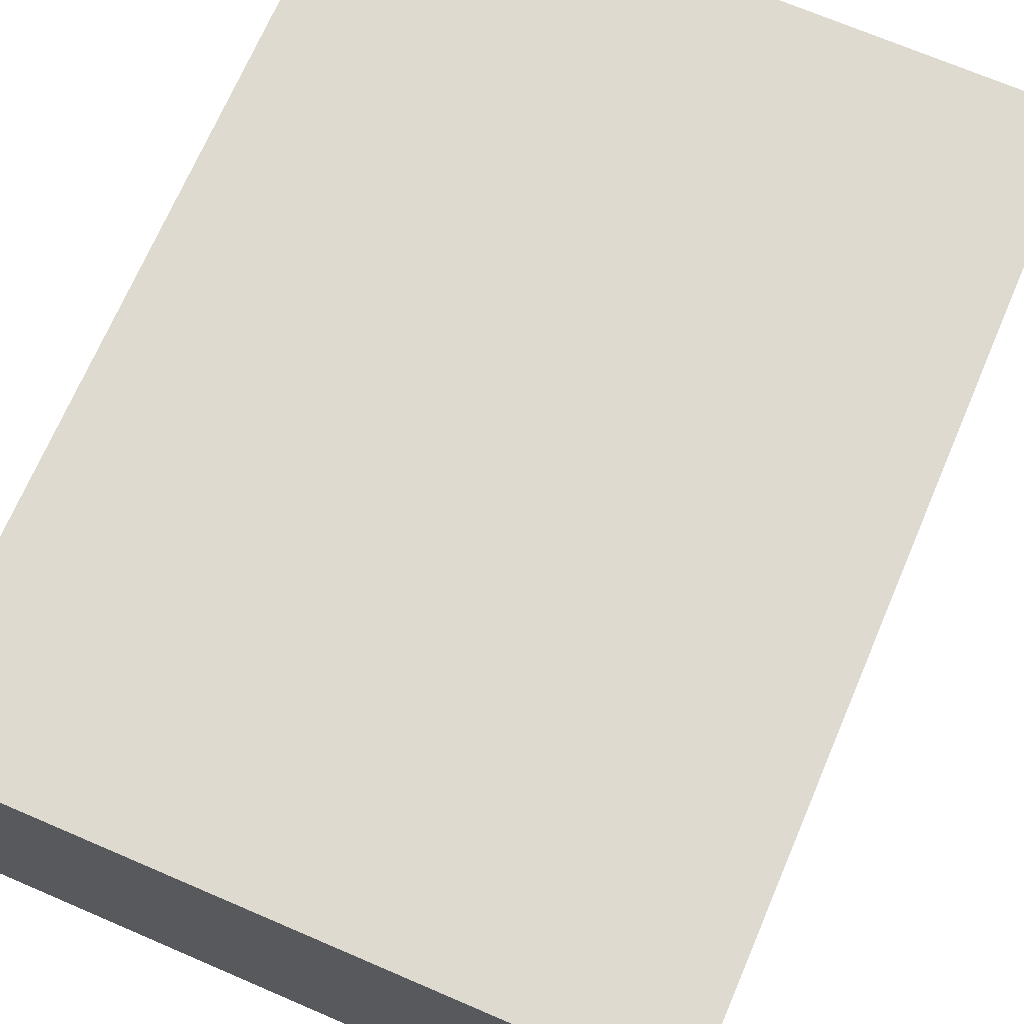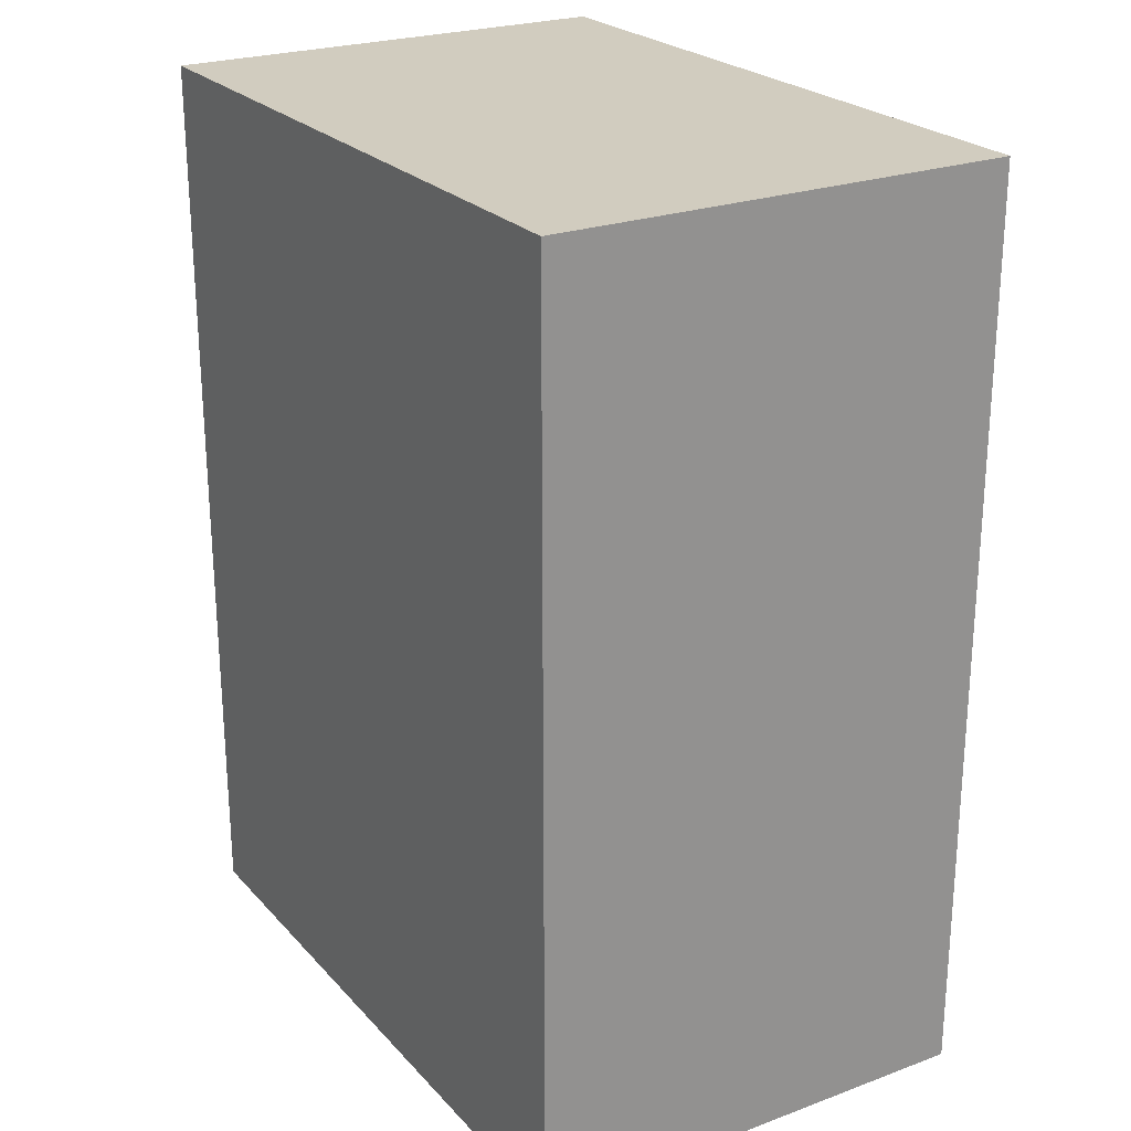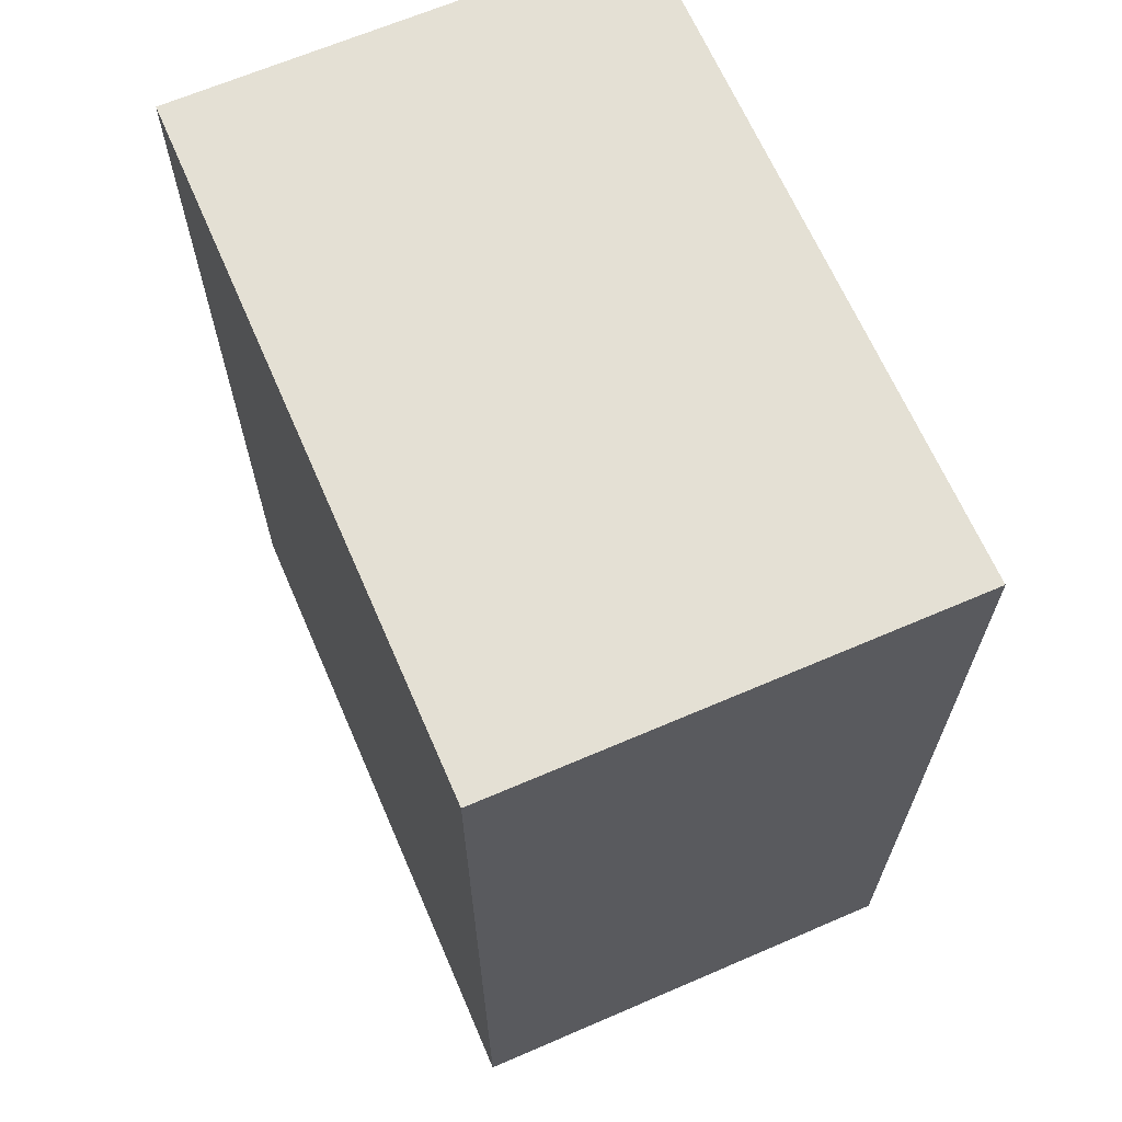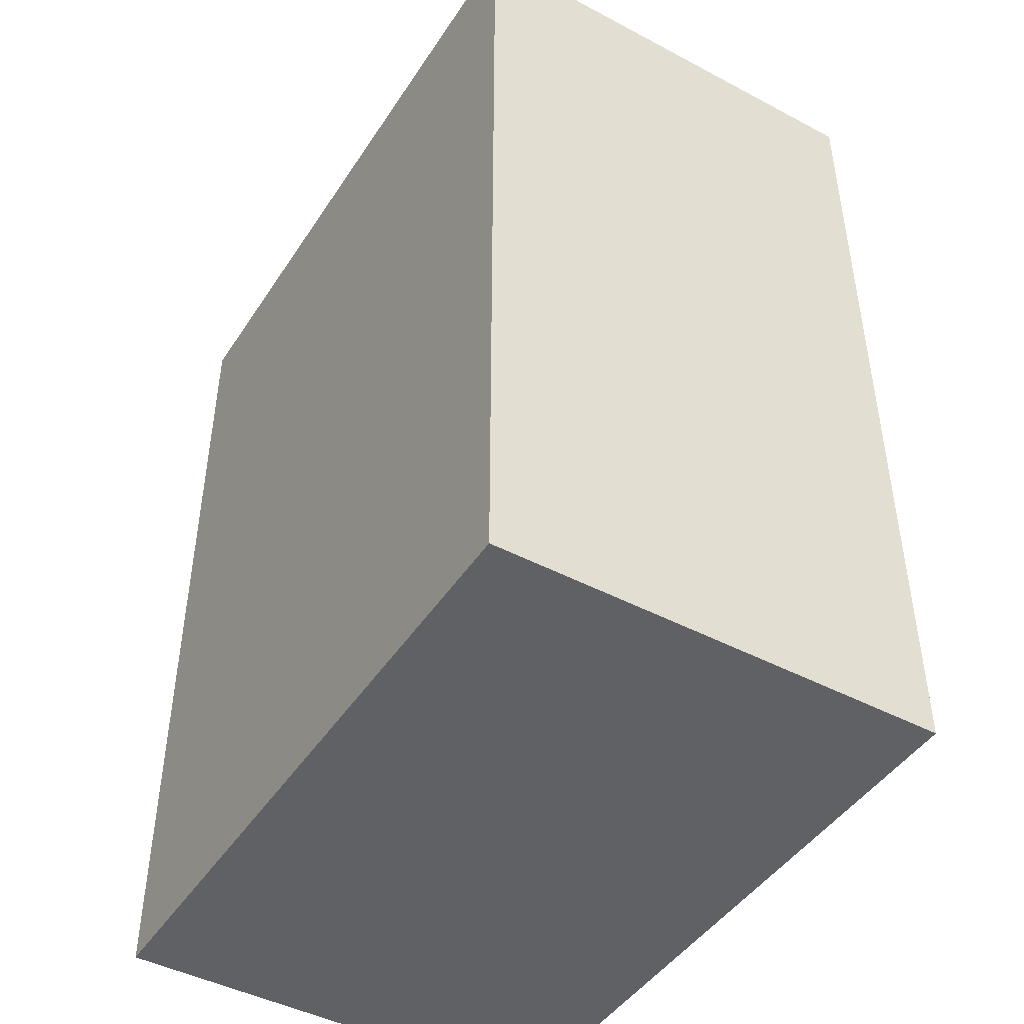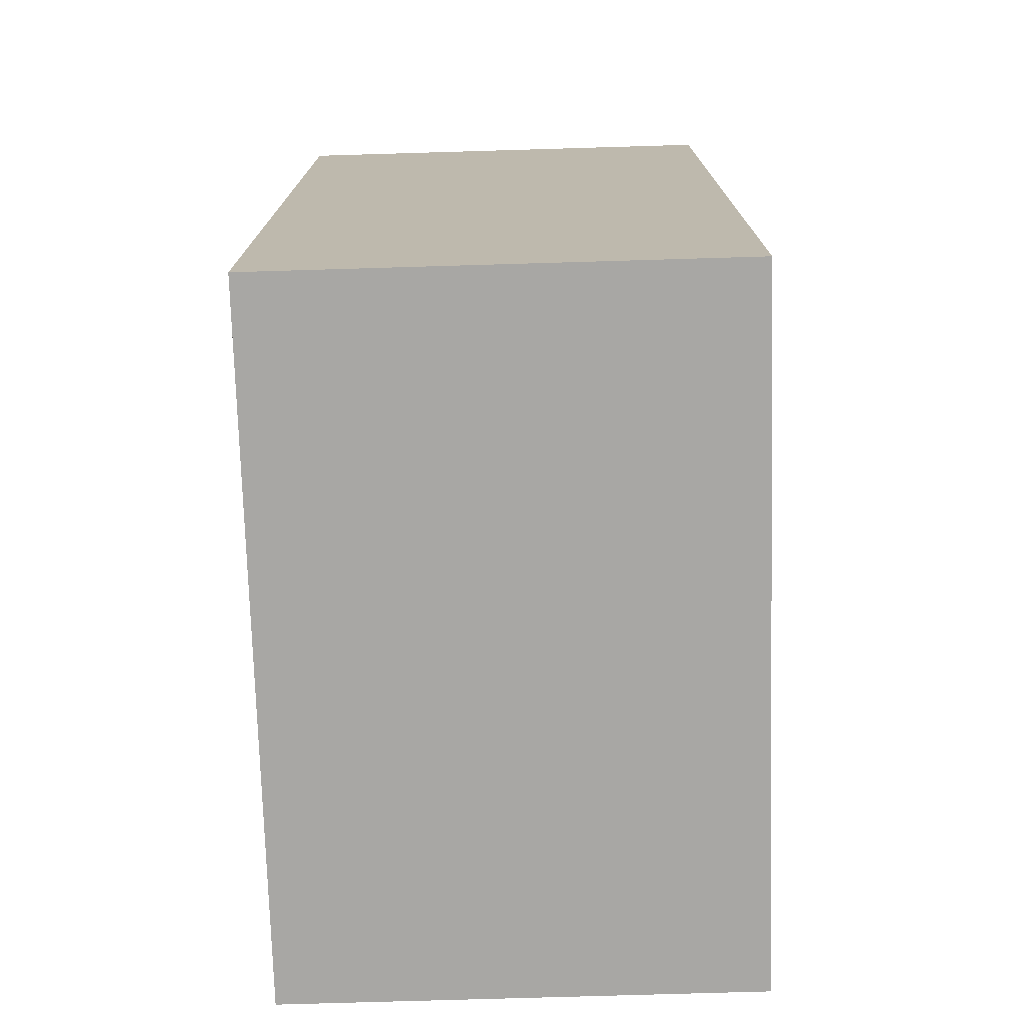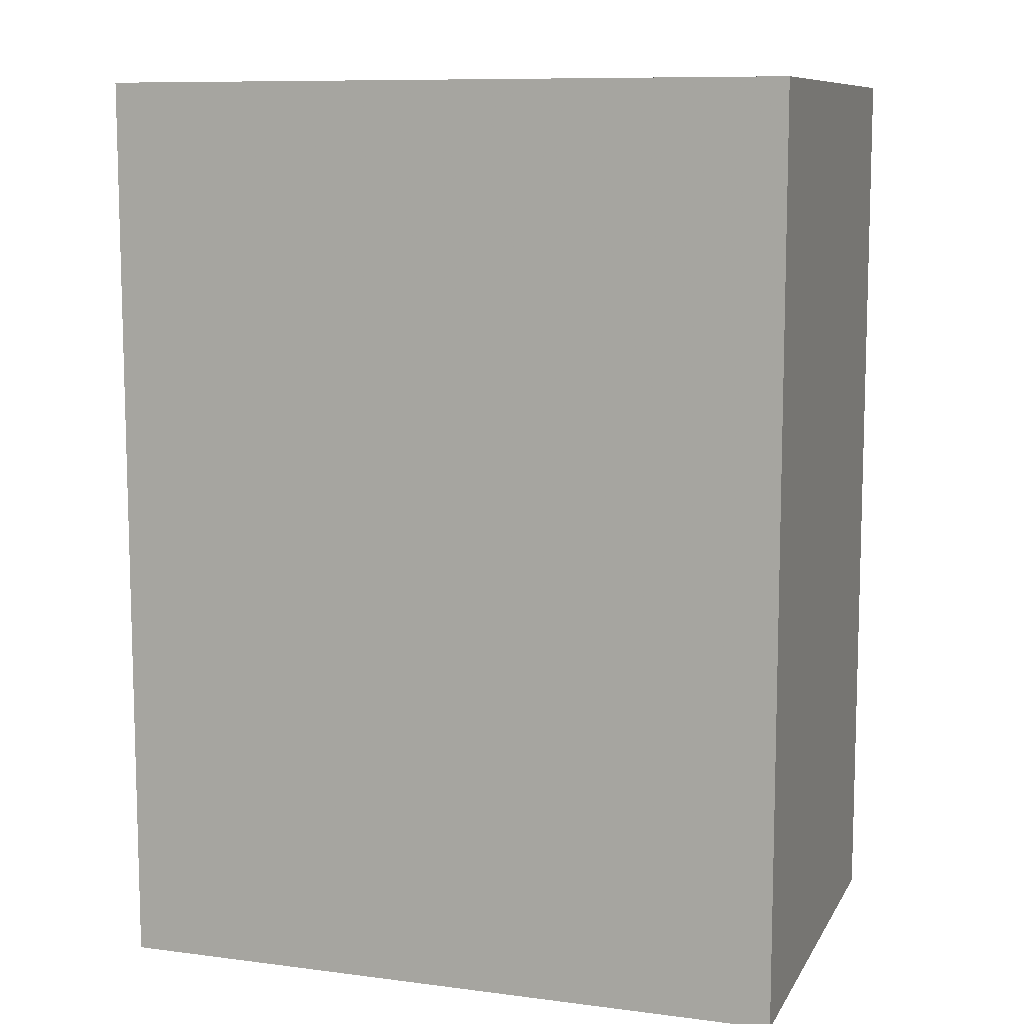
<metadata>
{"format":"obj","ext":"obj","renderer":"f3d","projection":"perspective","resolution":1024,"background":"white","views":[{"elev":70.6,"azim":-156.8,"up":"+Z"},{"elev":24.1,"azim":-121.3,"up":"+Y"},{"elev":66.0,"azim":66.6,"up":"+Y"},{"elev":-45.5,"azim":58.7,"up":"+Y"},{"elev":-74.6,"azim":91.7,"up":"+Y"},{"elev":9.6,"azim":18.6,"up":"+Y"}]}
</metadata>
<code>
v  -2.279 -0.02887 1.529
v  2.279 -0.02887 1.529
v  -2.279 -0.02887 -1.529
v  2.279 -0.02887 -1.529
v  -2.279 6.029 1.529
v  2.279 6.029 1.529
v  -2.279 6.029 -1.529
v  2.279 6.029 -1.529
o Supplement_COL
g Supplement_COL
f 1 3 4
f 4 2 1
f 5 6 8
f 8 7 5
f 1 2 6
f 6 5 1
f 2 4 8
f 8 6 2
f 4 3 7
f 7 8 4
f 3 1 5
f 5 7 3

</code>
